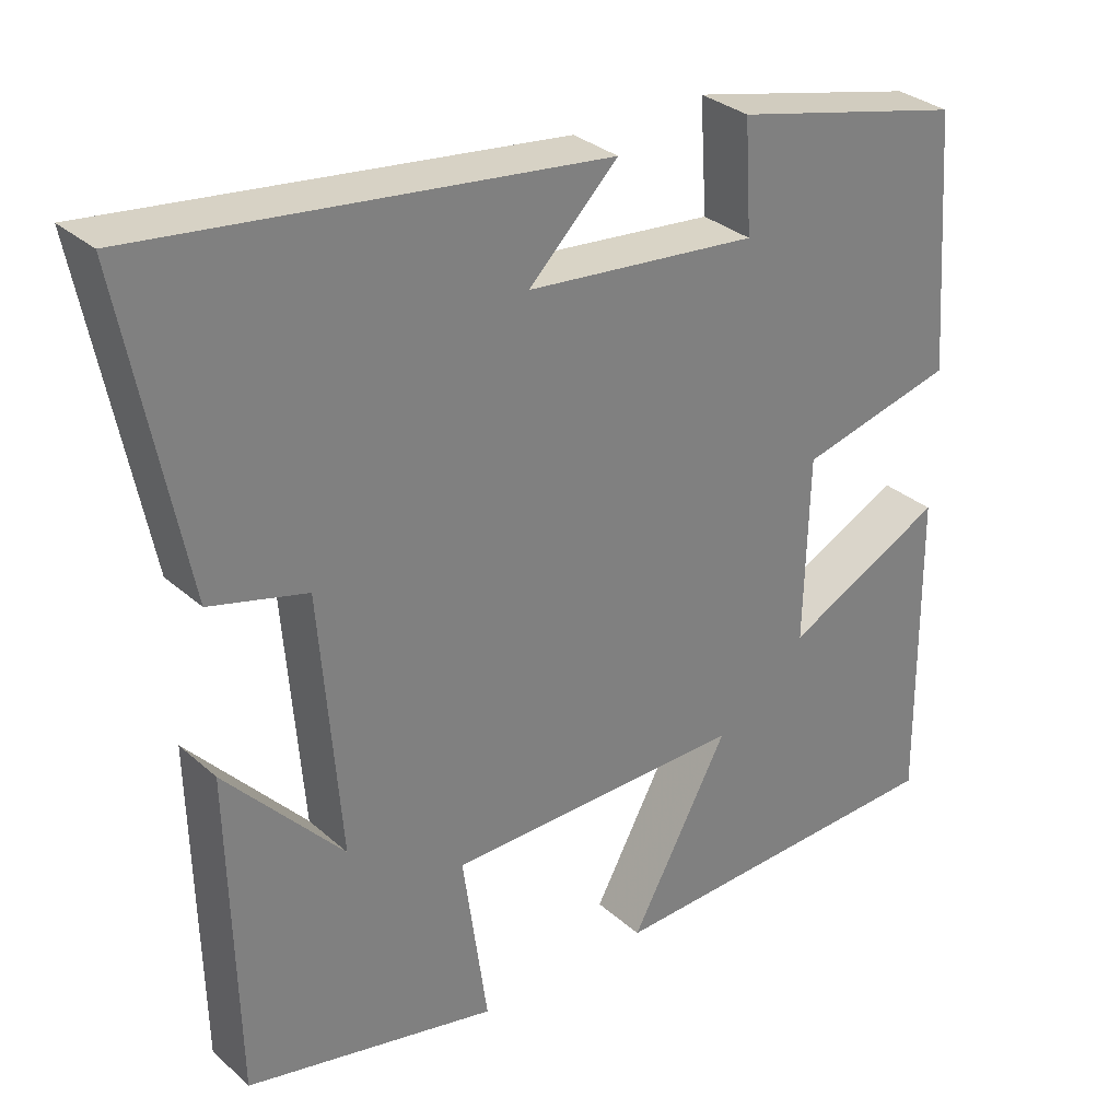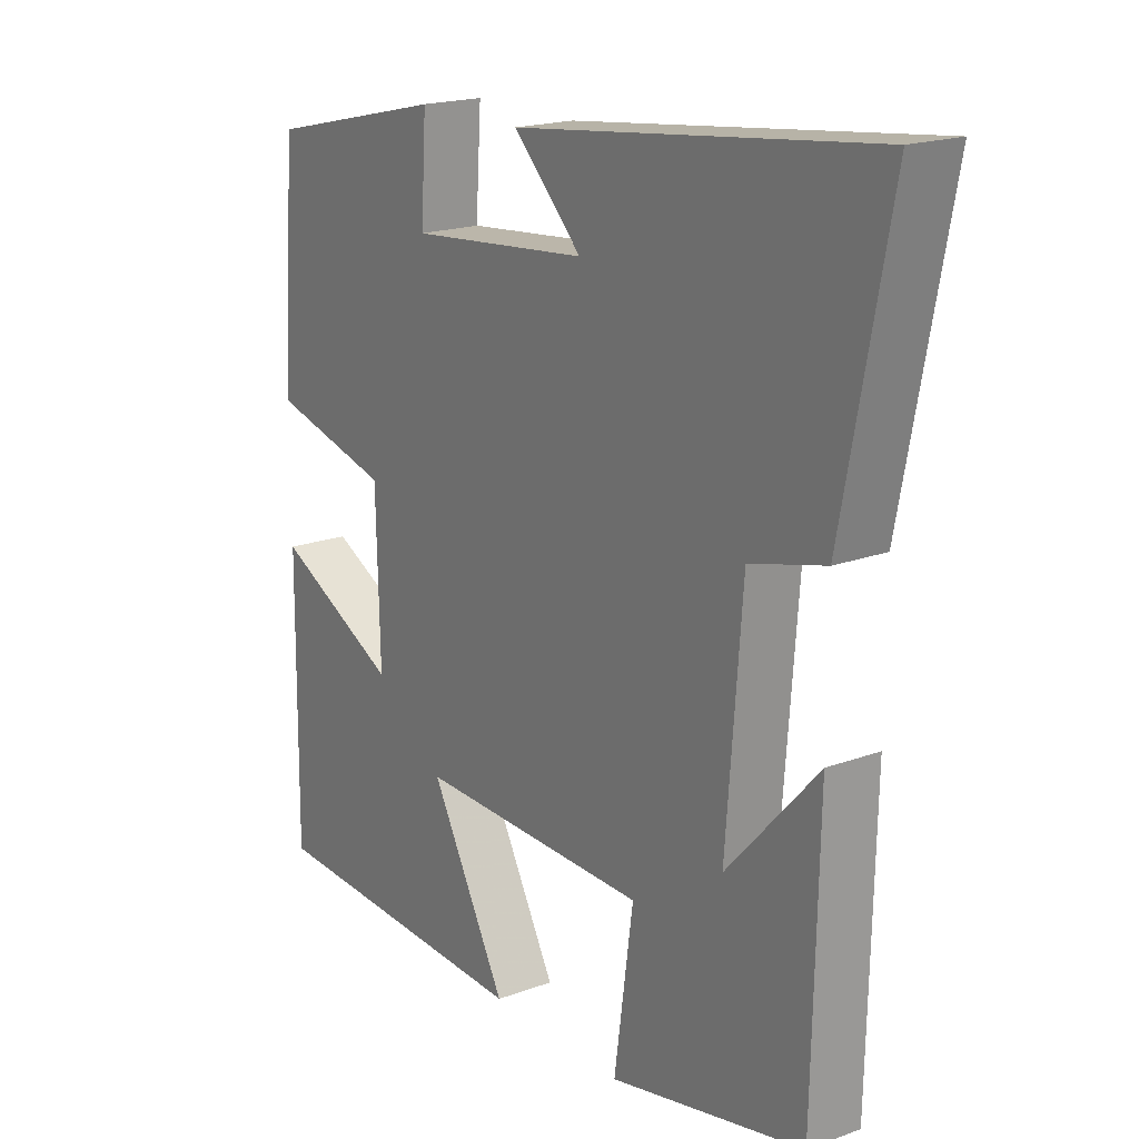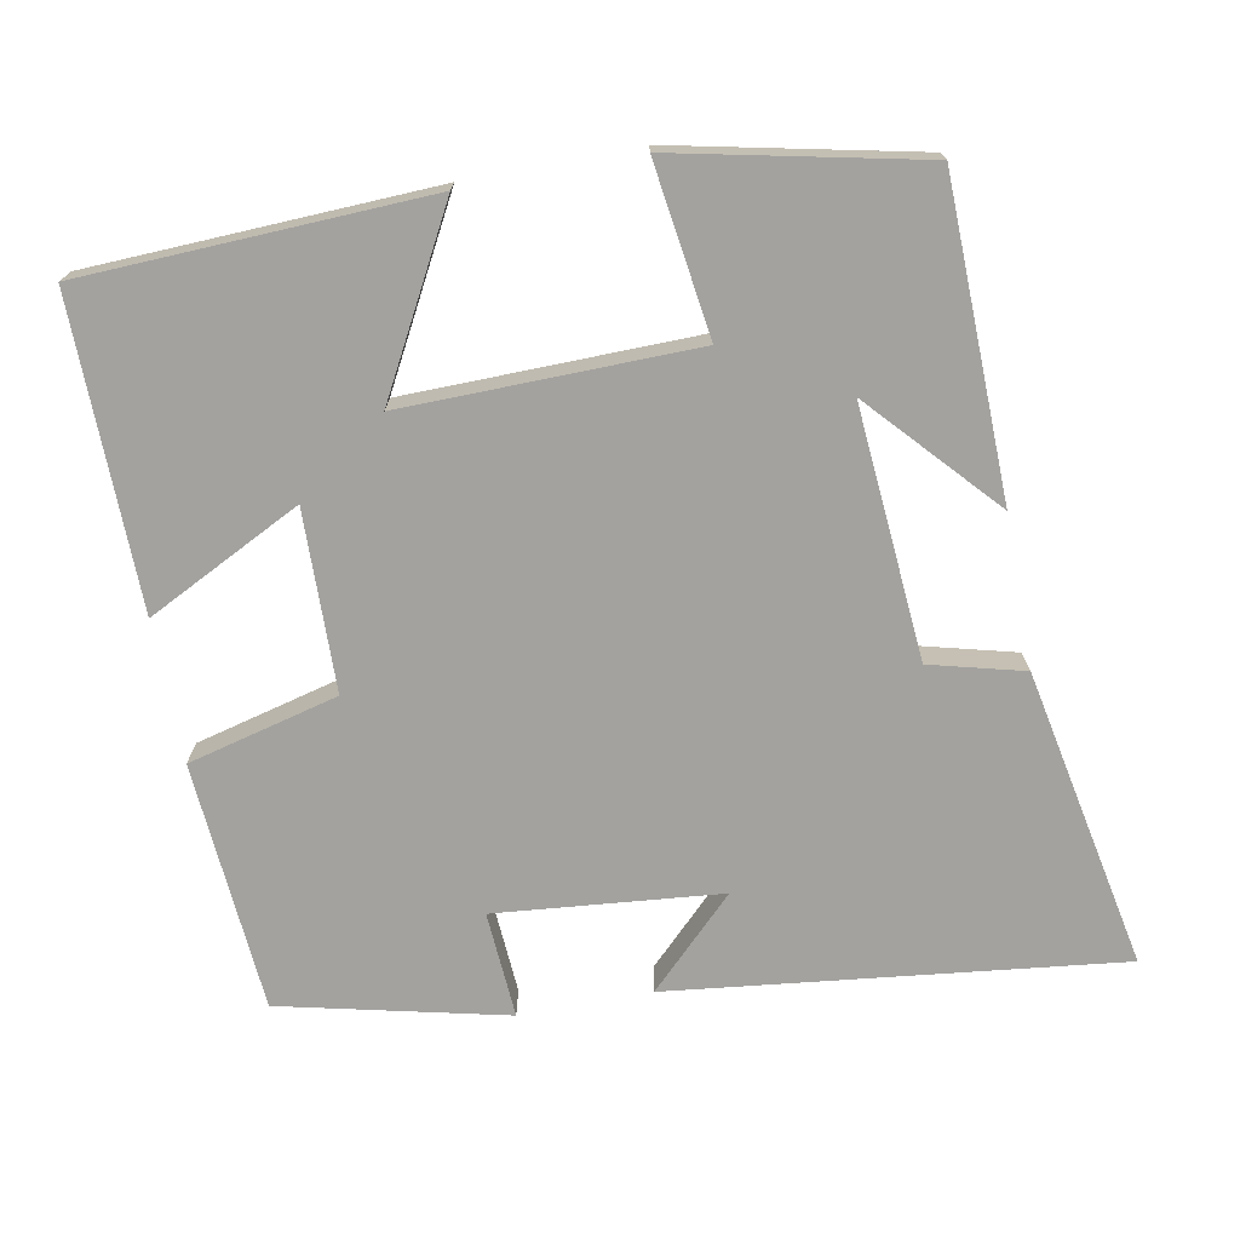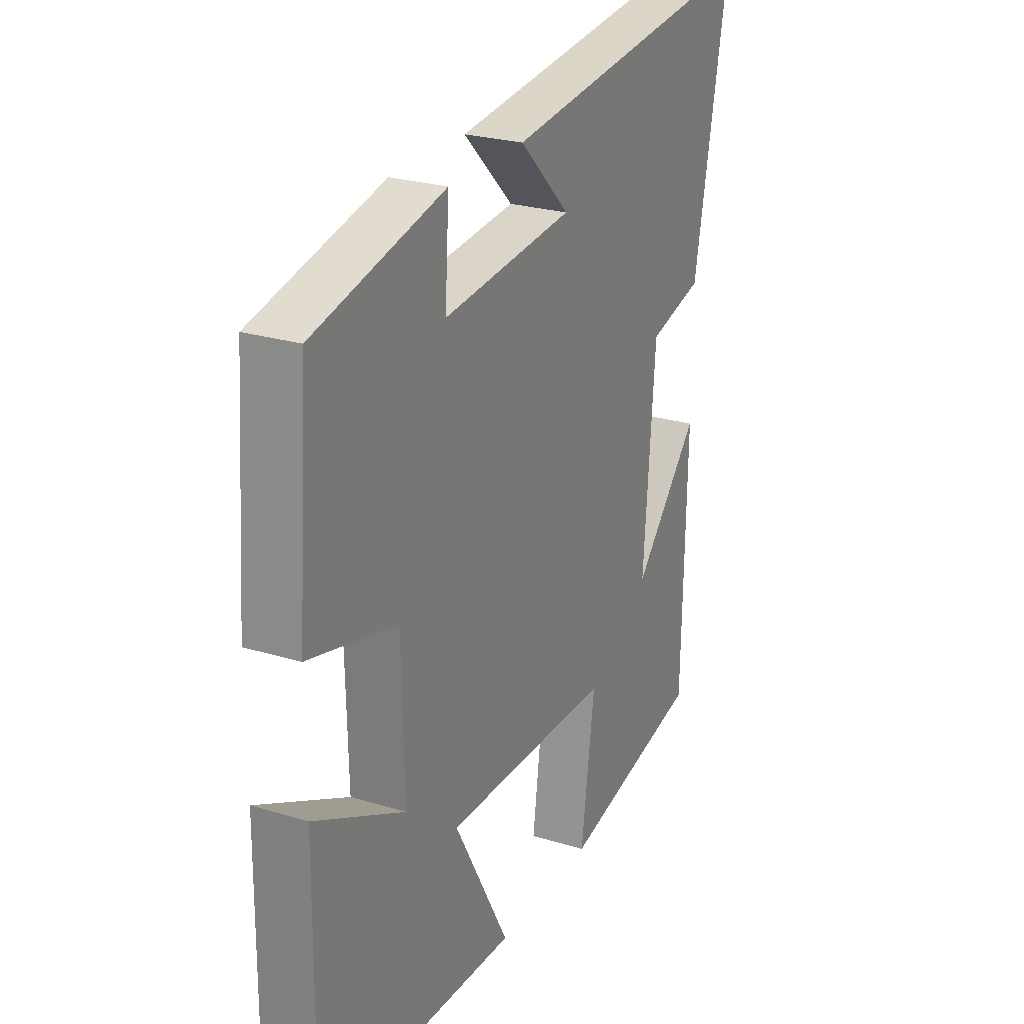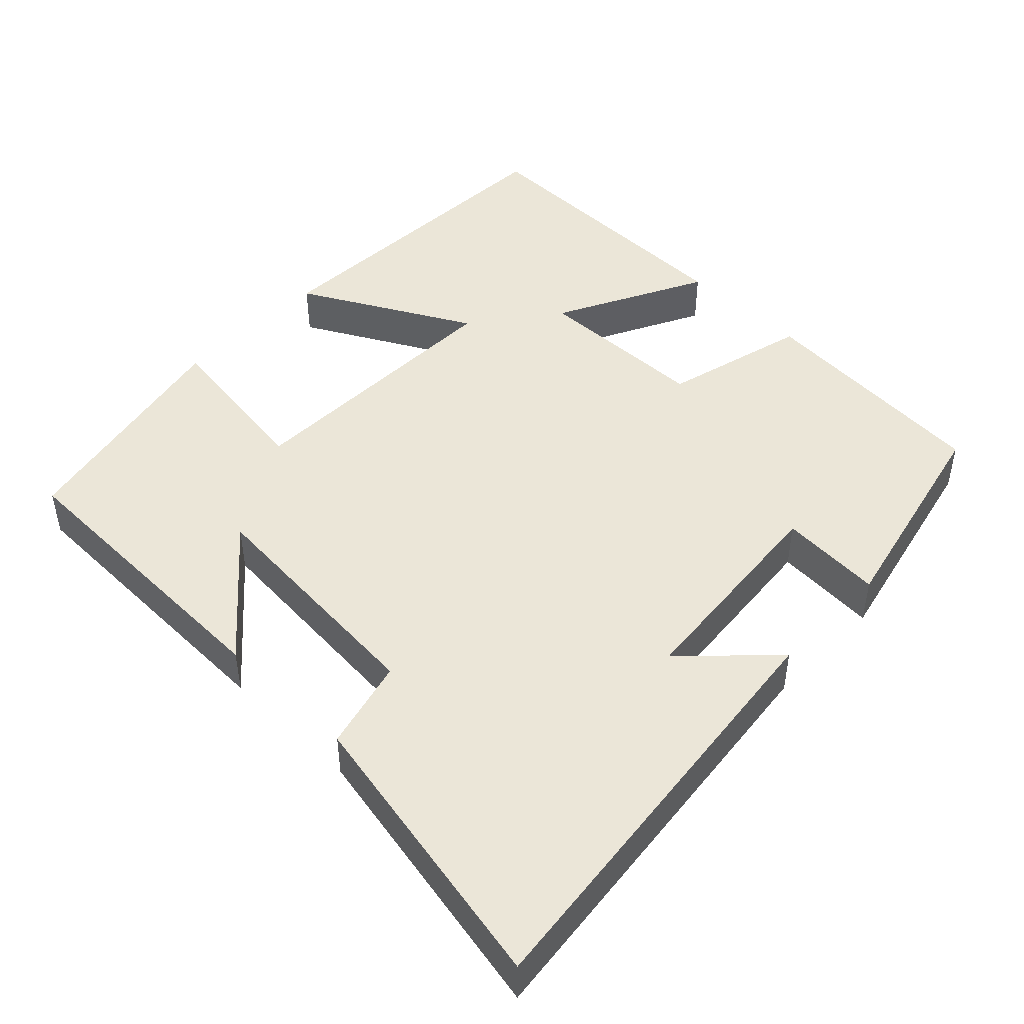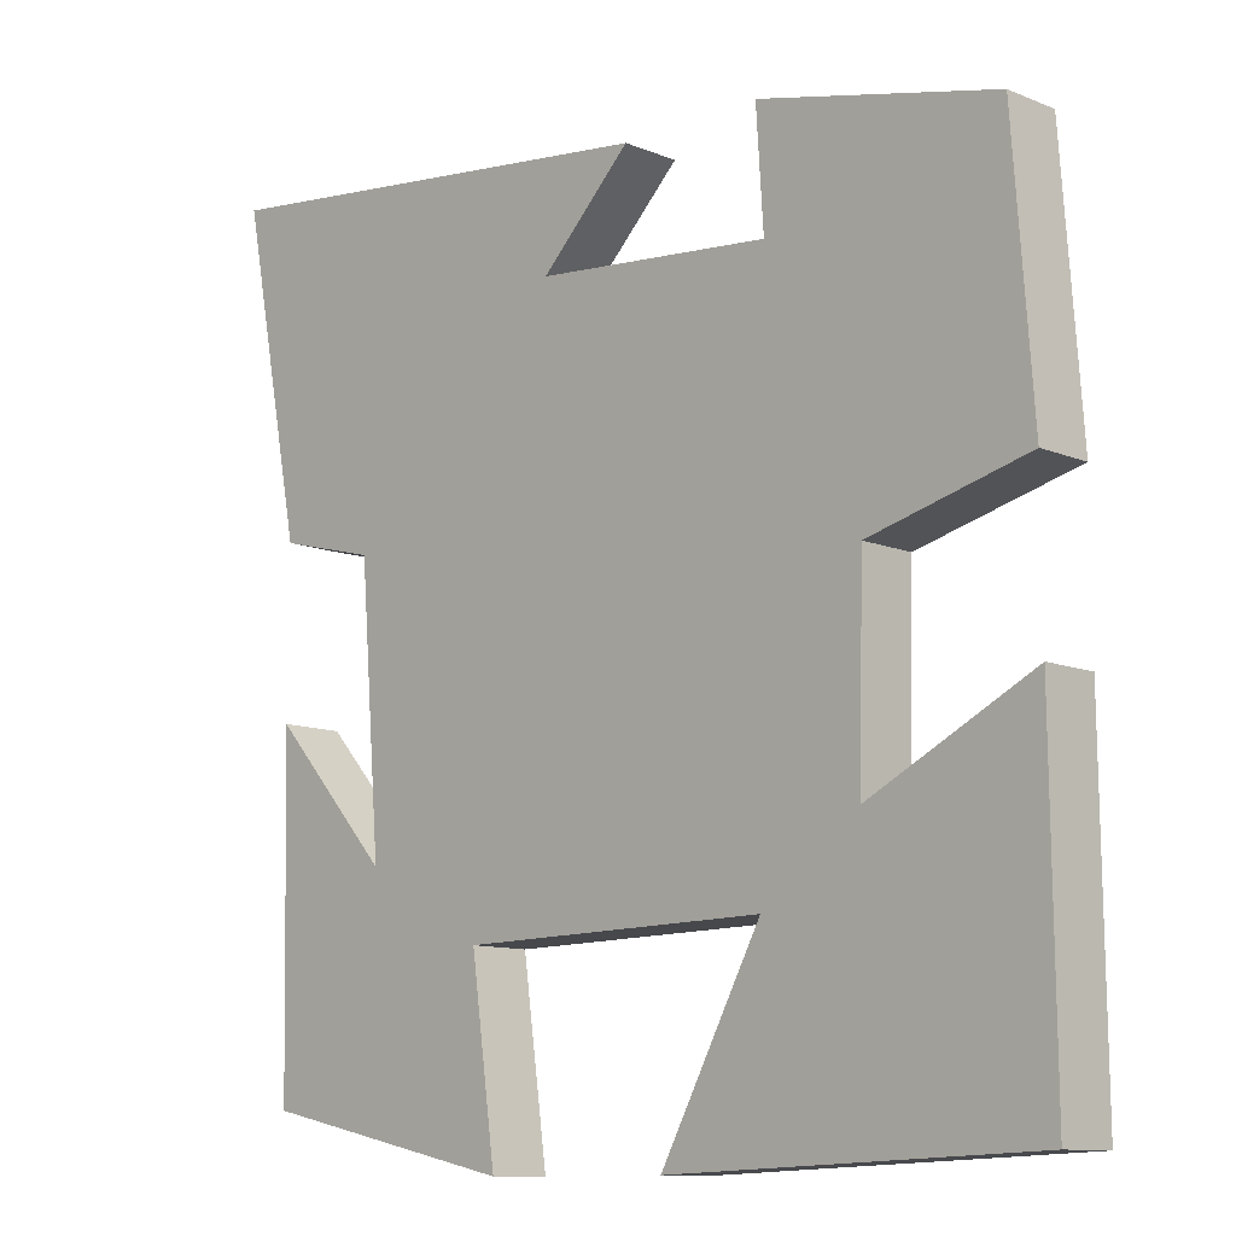
<metadata>
{"format":"obj","ext":"obj","renderer":"f3d","projection":"perspective","resolution":1024,"background":"white","views":[{"elev":31.2,"azim":-38.9,"up":"+Z"},{"elev":18.9,"azim":-124.9,"up":"+Z"},{"elev":-72.4,"azim":-169.3,"up":"+Y"},{"elev":25.1,"azim":116.3,"up":"+Z"},{"elev":46.6,"azim":-45.8,"up":"+Y"},{"elev":-10.9,"azim":44.7,"up":"+Z"}]}
</metadata>
<code>
v 0.476 0.07 0.431
v 0.5 0.07 0.104
v 0.303 0.07 0.054
v 0.297 0.07 -0.182
v 0.5 0.07 -0.08
v 0.504 0.07 -0.482
v 0.053 0.07 -0.5
v 0.178 0.07 -0.27
v -0.202 0.07 -0.276
v -0.171 0.07 -0.5
v -0.491 0.07 -0.431
v -0.5 0.07 -0.023
v -0.351 0.07 -0.187
v -0.377 0.07 0.143
v -0.5 0.07 0.175
v -0.577 0.07 0.569
v 0.009 0.07 0.5
v -0.104 0.07 0.388
v 0.19 0.07 0.36
v 0.181 0.07 0.5
v 0.476 0 0.431
v 0.5 0 0.104
v 0.303 0 0.054
v 0.297 0 -0.182
v 0.5 0 -0.08
v 0.504 0 -0.482
v 0.053 0 -0.5
v 0.178 0 -0.27
v -0.202 0 -0.276
v -0.171 0 -0.5
v -0.491 0 -0.431
v -0.5 0 -0.023
v -0.351 0 -0.187
v -0.377 0 0.143
v -0.5 0 0.175
v -0.577 0 0.569
v 0.009 0 0.5
v -0.104 0 0.388
v 0.19 0 0.36
v 0.181 0 0.5
f 19 20 1 2
f 18 19 2 3
f 15 16 17 18
f 14 15 18 3
f 13 14 3 4
f 10 11 12 13
f 9 10 13
f 8 9 13 4
f 6 7 8
f 4 5 6 8
f 22 21 40 39
f 23 22 39 38
f 38 37 36 35
f 23 38 35 34
f 24 23 34 33
f 33 32 31 30
f 33 30 29
f 24 33 29 28
f 28 27 26
f 28 26 25 24
f 1 21 22 2
f 2 22 23 3
f 3 23 24 4
f 4 24 25 5
f 5 25 26 6
f 6 26 27 7
f 7 27 28 8
f 8 28 29 9
f 9 29 30 10
f 10 30 31 11
f 11 31 32 12
f 12 32 33 13
f 13 33 34 14
f 14 34 35 15
f 15 35 36 16
f 16 36 37 17
f 17 37 38 18
f 18 38 39 19
f 19 39 40 20
f 20 40 21 1

</code>
